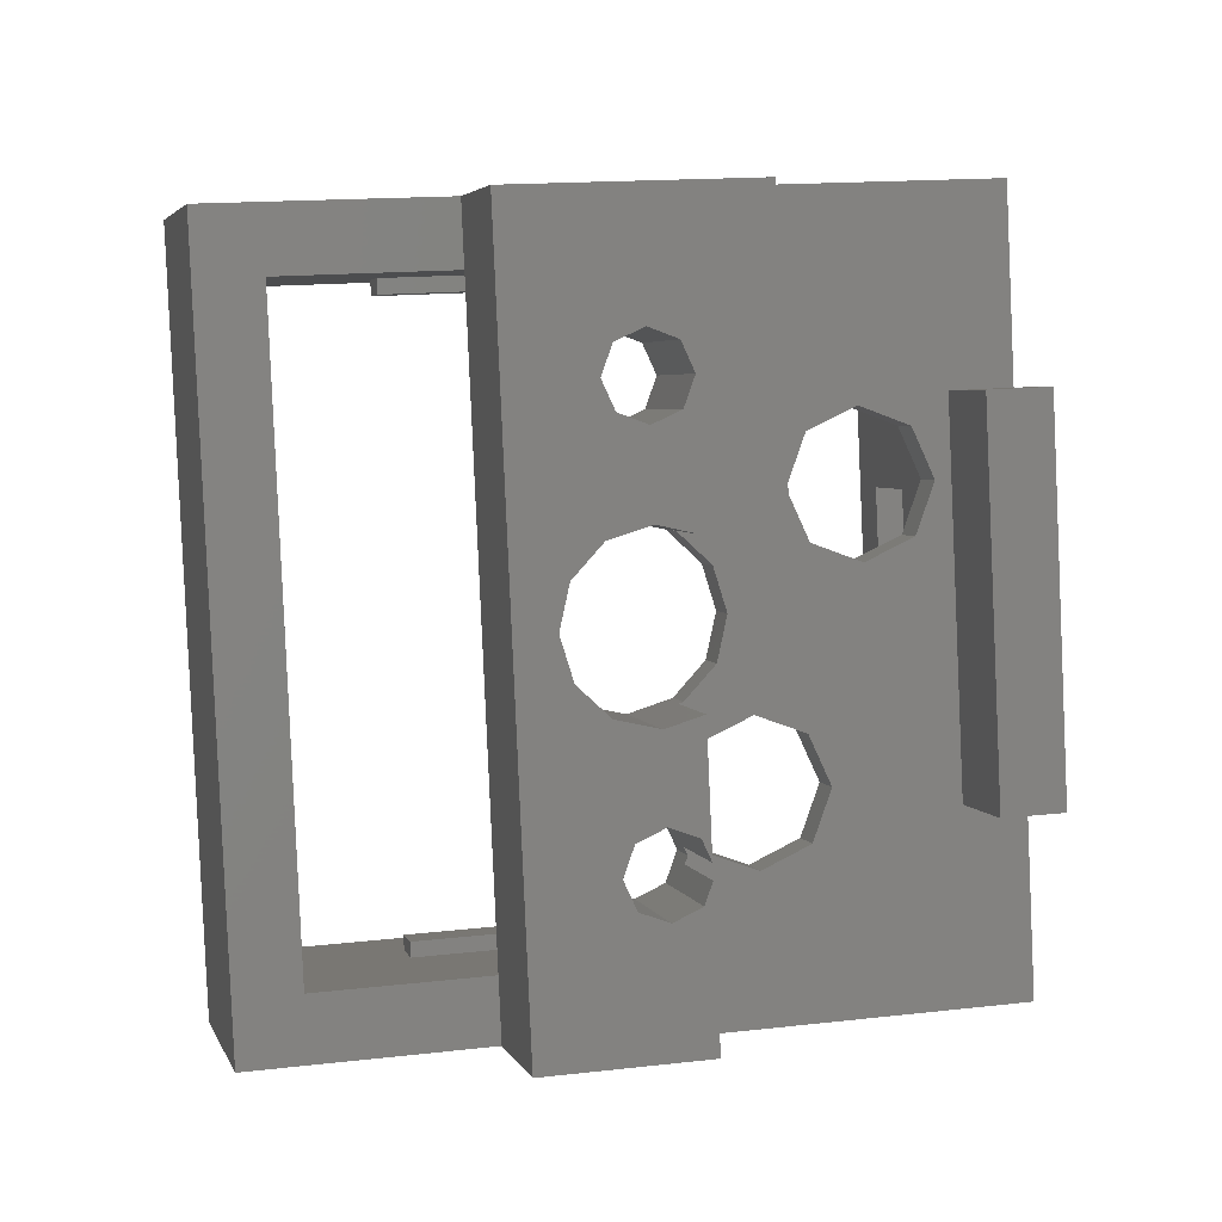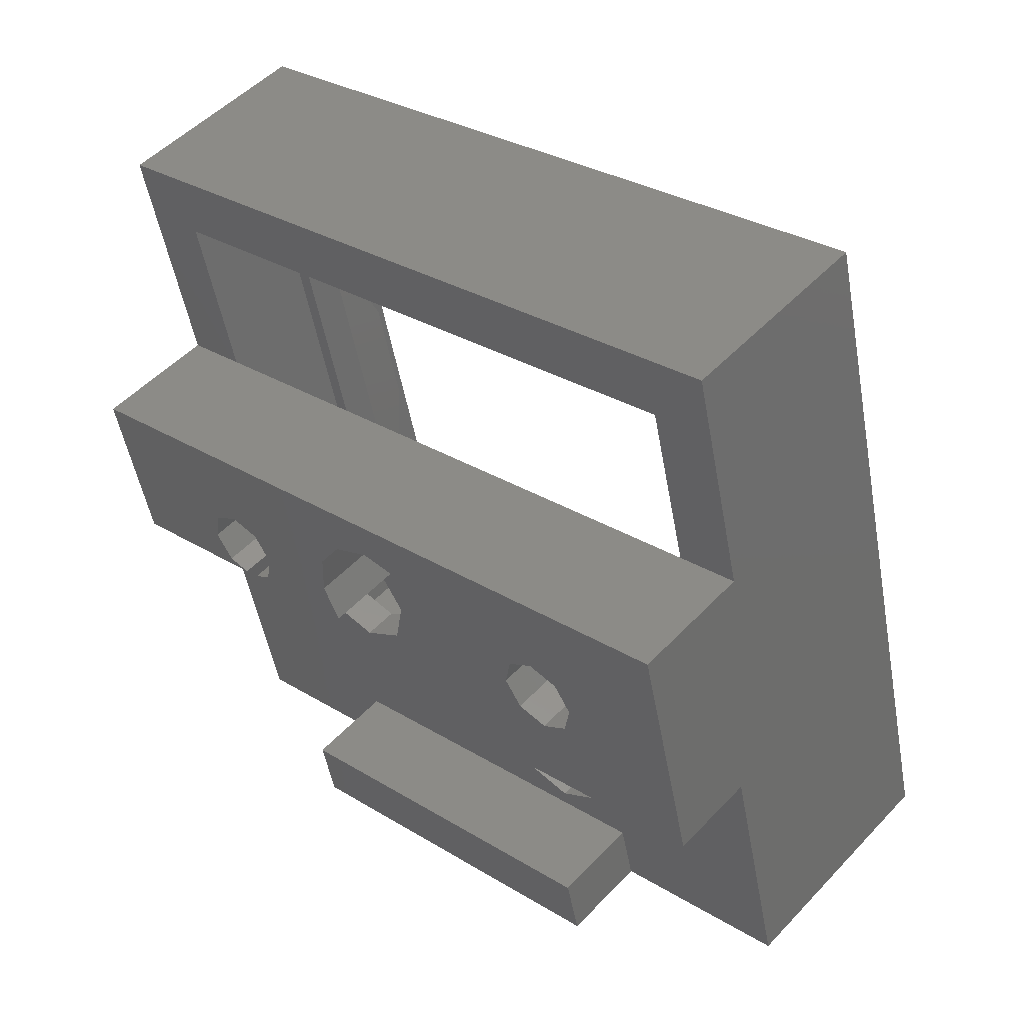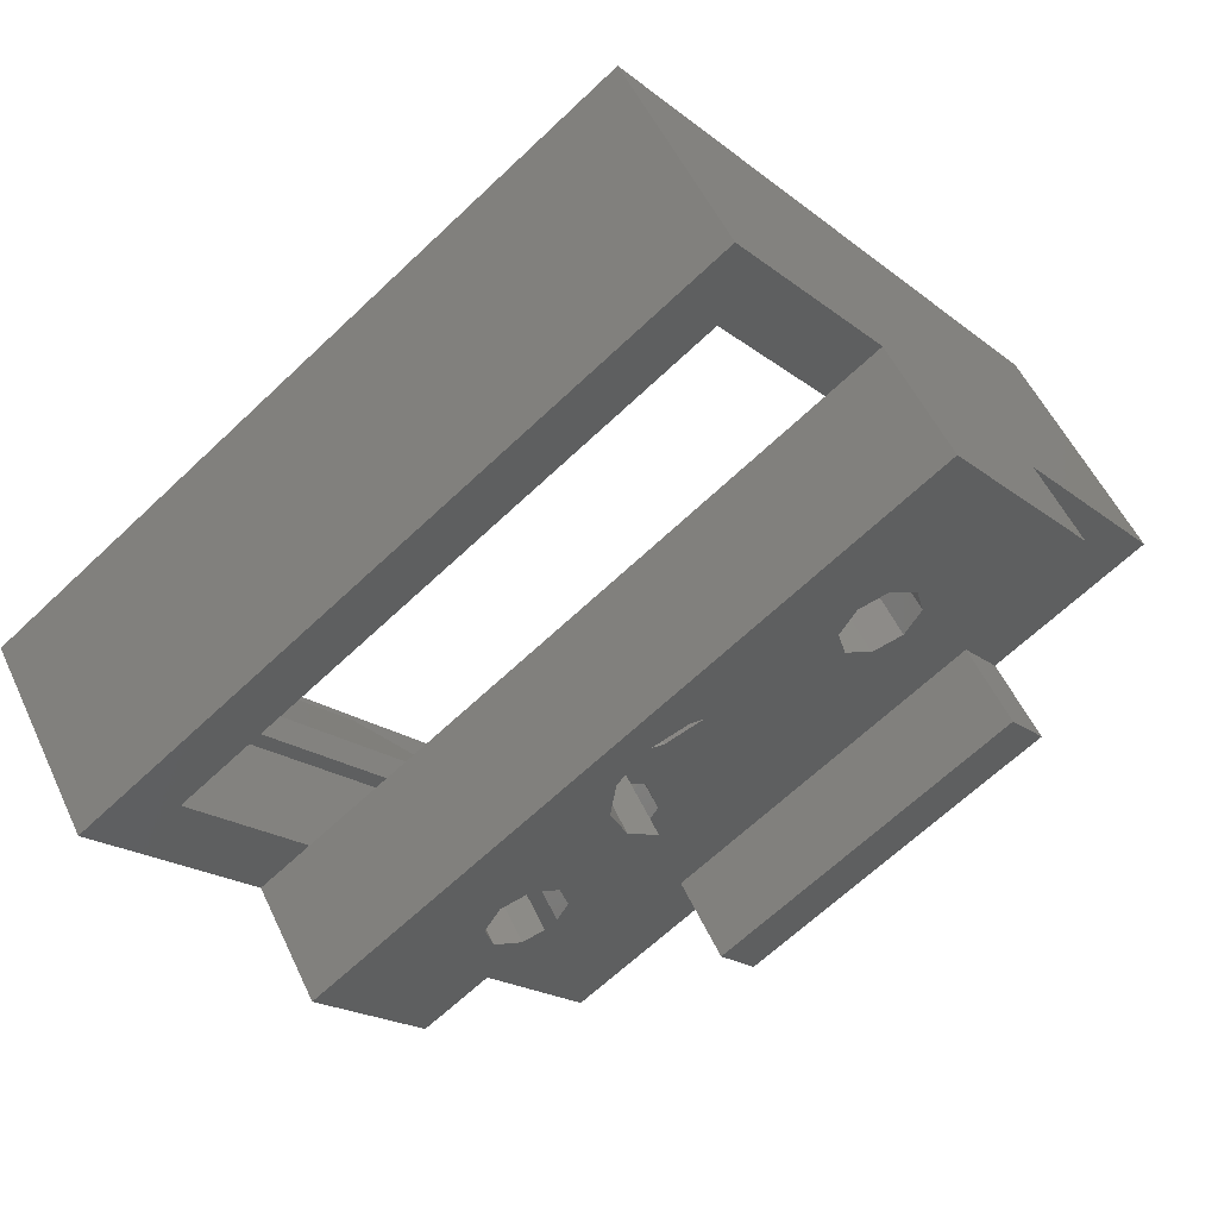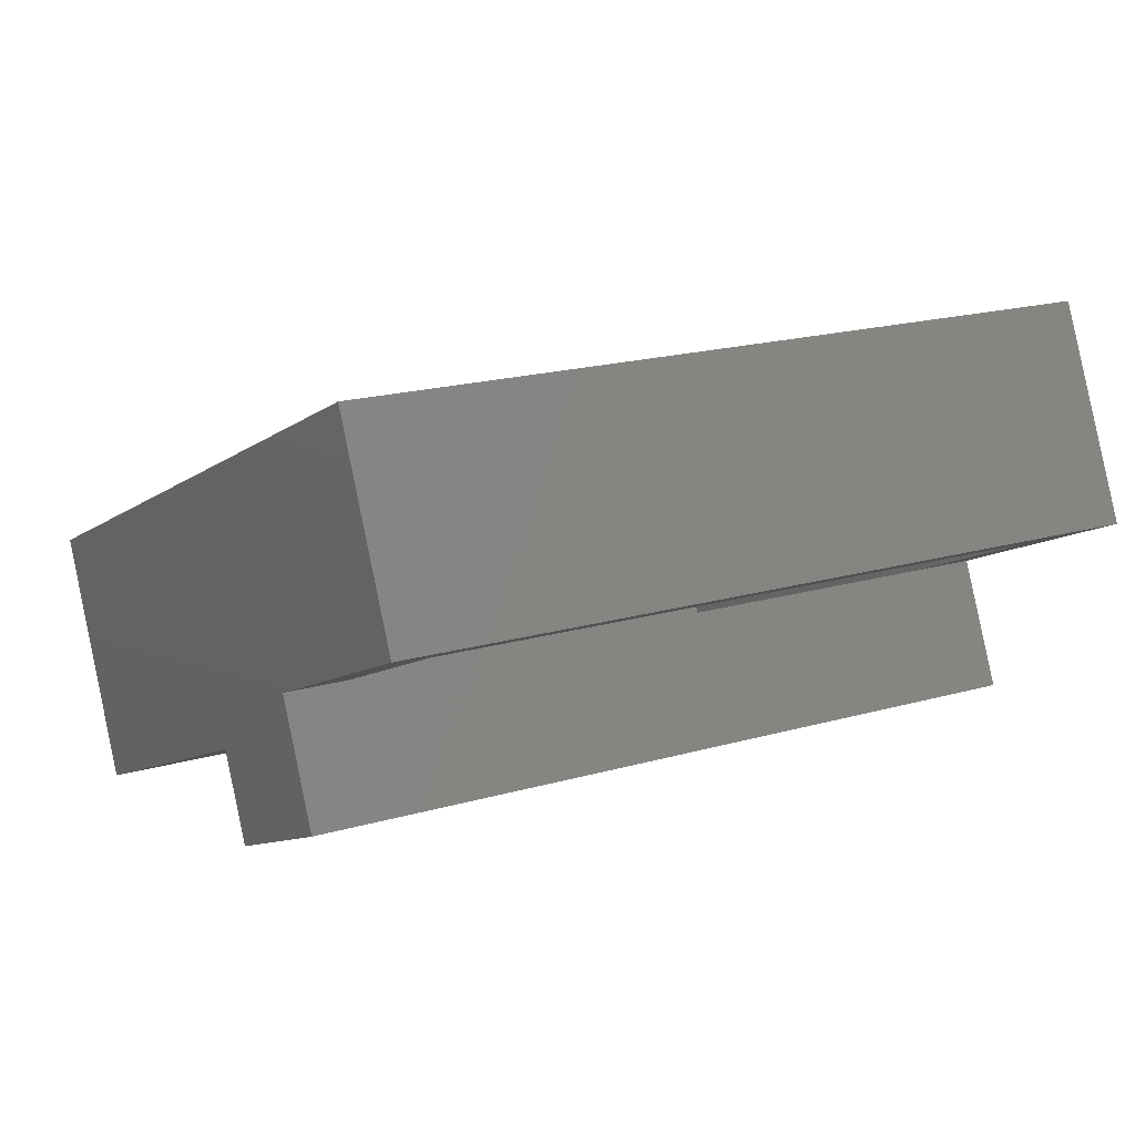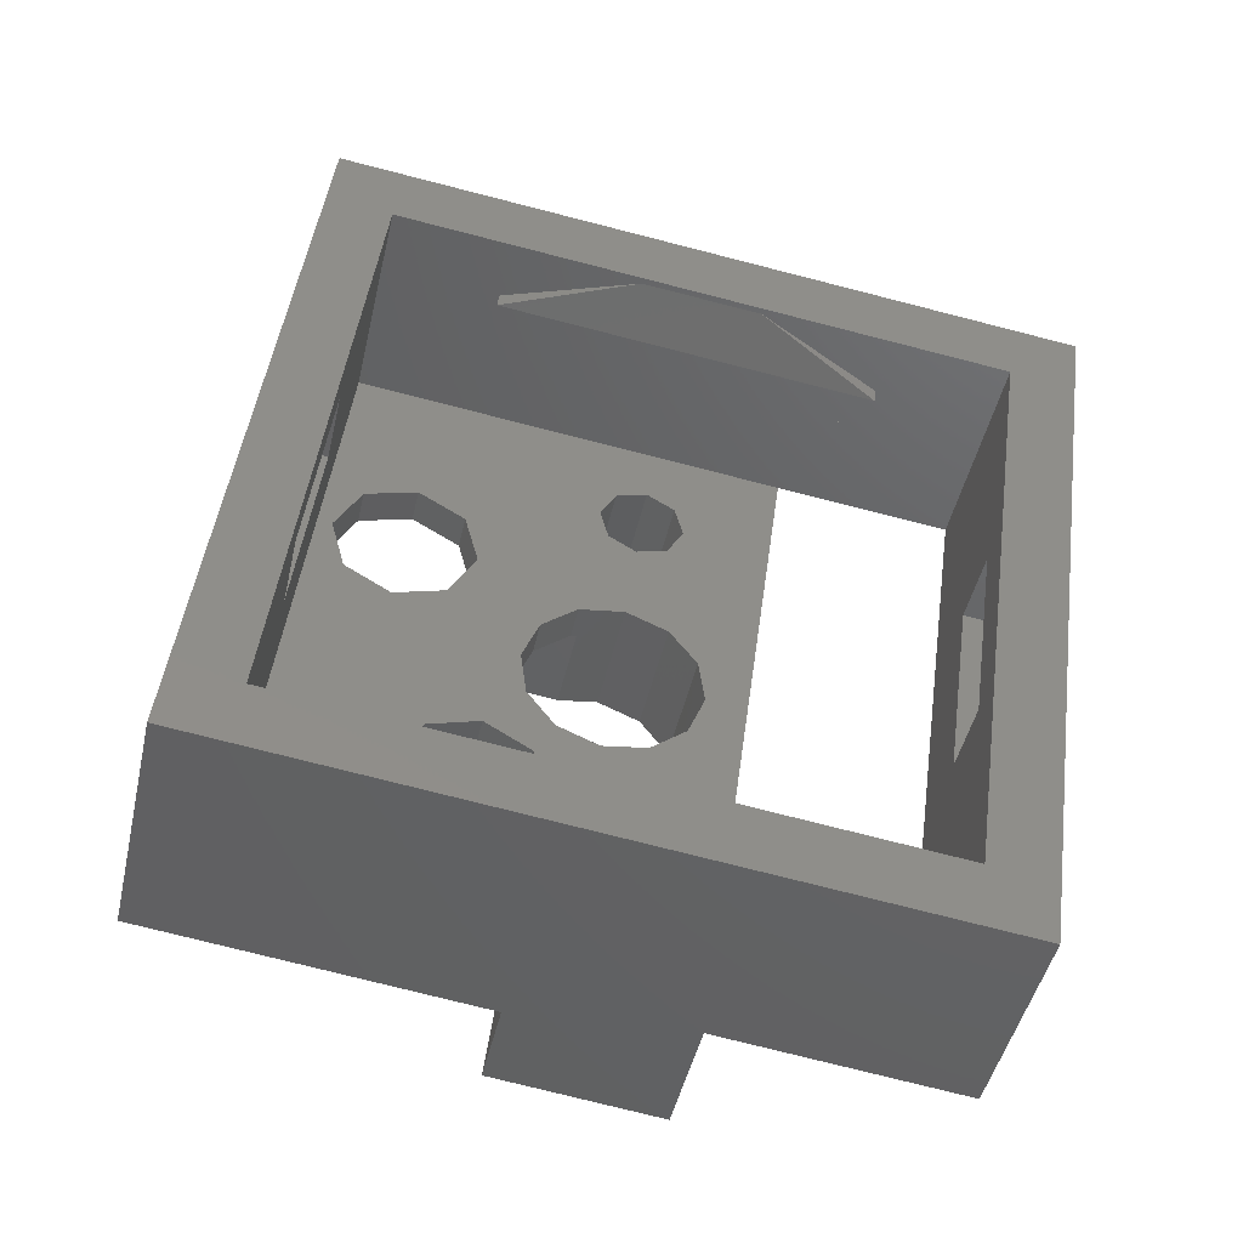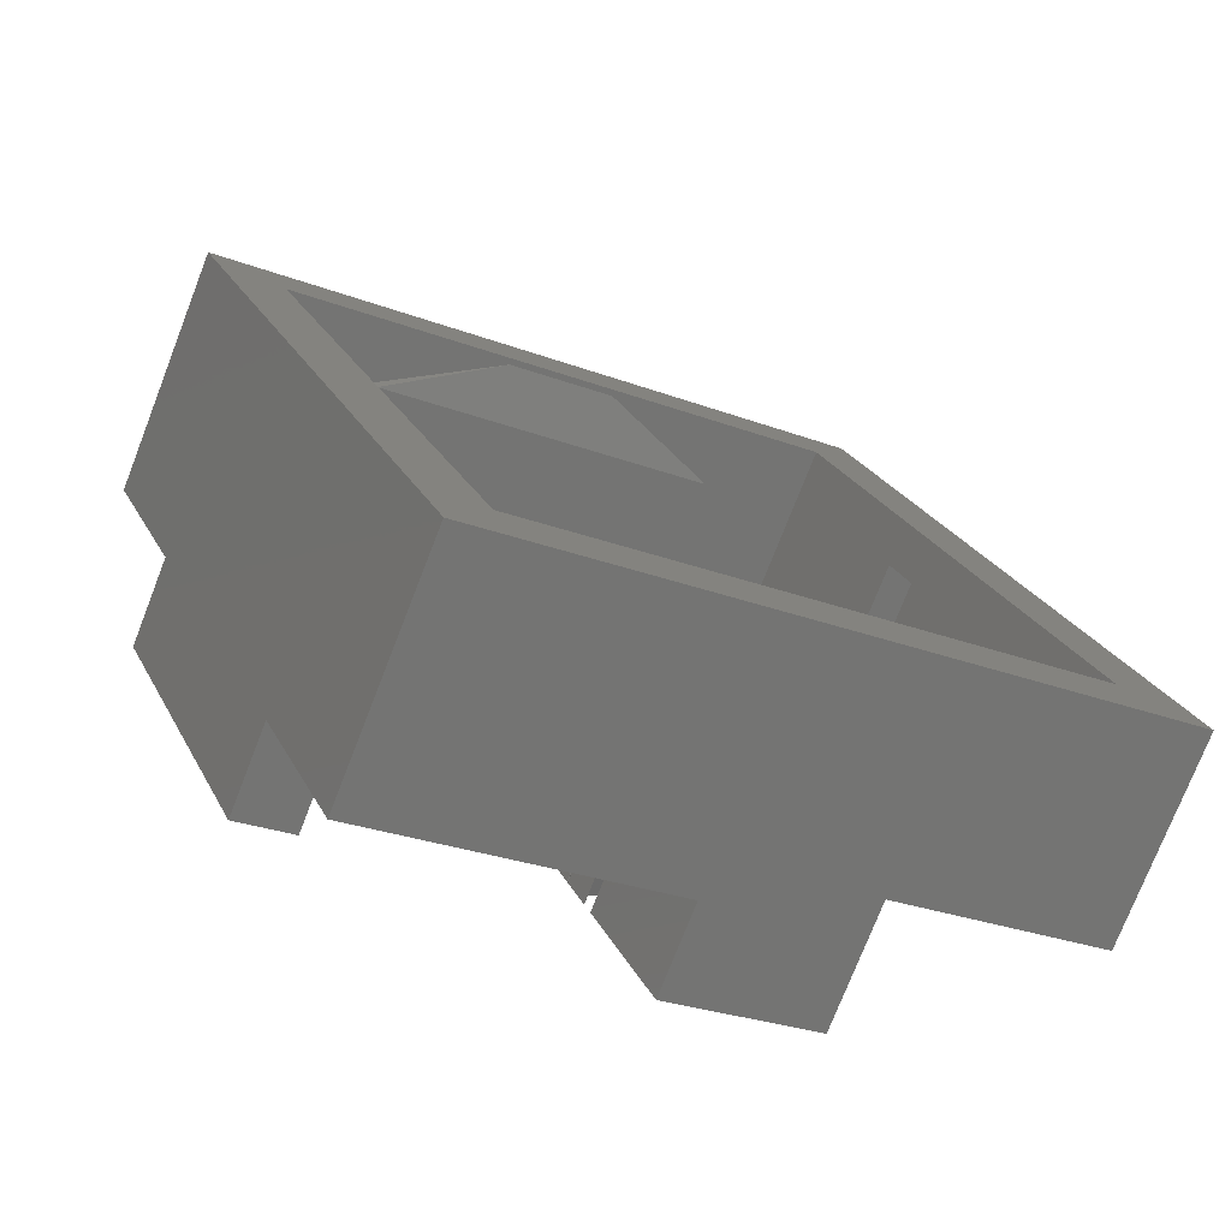
<metadata>
{"format":"stl","ext":"stl","renderer":"f3d","projection":"perspective","resolution":1024,"background":"white","views":[{"elev":-65.4,"azim":-87.3,"up":"+Z"},{"elev":29.3,"azim":-117.4,"up":"+Y"},{"elev":-35.2,"azim":-140.2,"up":"+Z"},{"elev":-25.1,"azim":157.1,"up":"+Z"},{"elev":23.9,"azim":97.8,"up":"+Z"},{"elev":1.6,"azim":68.1,"up":"+Z"}]}
</metadata>
<code>
# stl→obj: 174 verts, 368 faces
v -10.49 -13 16.75
v -11.65 -19.68 13.57
v -12.14 -14.29 12.21
v -11.58 -23.67 13.75
v -12.64 -20.45 10.85
v -8.97 -29.56 20.92
v -10.9 -31.08 15.61
v -12.29 -24.22 11.79
v -11.76 -14.45 17.63
v -10.51 -28.12 21.07
v -25.53 -14.45 22.64
v -27.07 -13 22.79
v -25.56 -29.56 26.96
v -24.28 -28.12 26.08
v -26.82 -19.68 19.09
v -28.23 -19.68 19.61
v -27.18 -15.74 18.1
v -13.42 -15.74 13.09
v -13.06 -19.68 14.08
v -28.73 -14.29 18.25
v -20.62 -26.36 18.74
v -19.49 -24.56 17.82
v -20.48 -24.29 18.1
v -20.06 -27.48 18.86
v -21.76 -25.89 19.02
v -21.25 -23.57 18.17
v -23.66 -23.24 18.96
v -21.6 -22.58 18.02
v -14.27 -23.24 15.54
v -14.88 -23.9 15.95
v -14.32 -25.03 16.07
v -14.89 -23.52 15.84
v -15.56 -23.24 16.01
v -16.01 -23.44 16.23
v -15.89 -22.58 15.94
v -14.39 -21.91 15.2
v -14.06 -22.58 15.27
v -15.06 -21.63 15.37
v -18.87 -20.86 16.53
v -17.75 -22.58 16.62
v -15.68 -21.91 15.67
v -17.91 -23.57 16.96
v -17.07 -23.9 16.75
v -18.1 -21.59 16.46
v -19.86 -20.6 16.82
v -23.46 -22.58 18.69
v -21.43 -21.59 17.67
v -22.81 -26.36 19.54
v -23.79 -21.91 18.62
v -20.79 -20.86 17.24
v -24.46 -21.63 18.79
v -25.29 -22.58 19.36
v -25.93 -29.41 21.54
v -25.08 -21.91 19.09
v -12.16 -29.41 16.53
v -14.67 -26.16 16.52
v -15.72 -26.62 17.03
v -20.41 -28.61 19.31
v -16.86 -26.16 17.31
v -17.42 -25.03 17.2
v -18.55 -24.29 17.4
v -21.46 -29.08 19.82
v -24.29 -23.52 19.26
v -23.16 -27.48 19.98
v -24.96 -23.24 19.43
v -22.6 -28.61 20.1
v -29.22 -20.45 16.88
v -28.71 -26.06 18.29
v -28 -25.5 20.24
v -27.49 -31.08 21.65
v -21.7 -15.18 18.34
v -21.12 -14.73 19.93
v -17.47 -15.18 16.8
v -16.89 -14.73 18.39
v -12.29 -17.66 16.18
v -12.01 -17.44 16.95
v -11.52 -26.11 18.3
v -11.31 -19.99 18.88
v -11.07 -22.65 19.55
v -11.24 -25.89 19.07
v -24.05 -31.64 18.19
v -15.76 -31.64 15.17
v -15.05 -31.08 17.12
v -23.34 -31.08 20.14
v -11.85 -26.11 18.42
v -12.62 -17.66 16.29
v -12.34 -17.44 17.07
v -11.57 -25.89 19.19
v -17.53 -14.46 16.62
v -16.95 -14 18.21
v -21.18 -14 19.75
v -21.76 -14.46 18.16
v -15.64 -28.39 21.83
v -19.86 -28.39 23.37
v -16.21 -28.85 20.24
v -20.44 -28.85 21.78
v -26.06 -17.66 21.19
v -25.78 -17.44 21.96
v -25.08 -19.99 23.89
v -24.83 -22.65 24.56
v -25 -25.89 24.09
v -25.29 -26.11 23.31
v -25.73 -17.66 21.07
v -24.96 -26.11 23.19
v -24.68 -25.89 23.97
v -25.45 -17.44 21.84
v -19.8 -29.12 23.55
v -20.38 -29.57 21.96
v -15.57 -29.12 22.01
v -16.15 -29.57 20.42
v -24.65 -24.02 16.24
v -22.29 -24.22 15.43
v -22.12 -26.06 15.89
v -22.59 -23.35 15.29
v -24.45 -23.35 15.97
v -25.28 -24.29 16.54
v -25.95 -24.02 16.71
v -26.28 -23.35 16.64
v -22.28 -24.22 15.43
v -17.01 -24.21 13.51
v -16.55 -24.02 13.29
v -16.98 -24.22 13.5
v -16.06 -24.22 13.16
v -15.05 -23.35 12.55
v -15.26 -24.02 12.82
v -15.72 -24.22 13.04
v -15.38 -22.69 12.48
v -16.05 -22.41 12.65
v -19.86 -21.64 13.81
v -16.68 -22.69 12.95
v -16.88 -23.35 13.22
v -17.03 -24.22 13.52
v -18.74 -23.35 13.89
v -19.09 -22.36 13.74
v -20.85 -21.37 14.09
v -22.42 -22.36 14.95
v -24.78 -22.69 15.9
v -21.79 -21.64 14.51
v -25.45 -22.41 16.07
v -26.07 -22.69 16.37
v -18.89 -24.22 14.19
v -15.89 -30.21 14.81
v -24.18 -30.21 17.83
v -20.76 -24.51 17.33
v -21.53 -23.79 17.4
v -21.57 -23.67 17.38
v -19.77 -24.78 17.04
v -18.83 -24.51 16.63
v -18.2 -23.79 16.19
v -18.17 -23.67 16.15
v -16 -26.84 16.26
v -17.14 -26.38 16.54
v -17.7 -25.25 16.42
v -14.95 -26.38 15.74
v -17.35 -24.12 15.97
v -15.16 -24.12 15.18
v -14.6 -25.25 15.3
v -16.32 -23.67 15.47
v -16.27 -23.67 15.45
v -20.9 -26.58 17.97
v -22.04 -26.11 18.25
v -21.75 -29.3 19.05
v -22.88 -28.83 19.33
v -23.44 -27.7 19.21
v -20.69 -28.83 18.53
v -23.09 -26.58 18.76
v -20.34 -27.7 18.08
v -15.17 -23.74 15.07
v -15.35 -23.67 15.12
v -15.01 -23.67 14.99
v -23.47 -29.65 19.78
v -21.41 -25.5 17.85
v -15.18 -29.65 16.76
v -21.58 -23.67 17.38
f 1 2 3
f 2 4 5
f 6 2 1
f 2 6 4
f 4 6 7
f 5 4 8
f 1 9 10
f 1 11 9
f 11 12 13
f 12 11 1
f 10 6 1
f 13 10 14
f 10 13 6
f 13 14 11
f 15 16 17
f 18 2 19
f 2 18 3
f 17 3 18
f 17 20 3
f 20 17 16
f 21 22 23
f 22 21 24
f 25 23 26
f 27 26 28
f 23 25 21
f 29 30 31
f 32 30 29
f 33 30 32
f 33 34 30
f 34 33 35
f 19 36 37
f 19 38 36
f 39 38 19
f 40 34 35
f 40 35 41
f 42 43 40
f 34 40 43
f 38 39 41
f 41 44 40
f 41 39 44
f 19 45 39
f 26 27 25
f 46 28 47
f 25 27 48
f 28 46 27
f 49 47 50
f 47 49 46
f 50 51 49
f 15 50 45
f 52 15 53
f 54 15 52
f 51 15 54
f 50 15 51
f 15 45 19
f 37 55 19
f 31 37 29
f 37 31 55
f 56 55 31
f 57 55 56
f 58 57 59
f 43 42 60
f 61 60 42
f 22 60 61
f 24 60 22
f 60 24 59
f 58 59 24
f 57 58 55
f 62 55 58
f 63 48 27
f 48 63 64
f 65 64 63
f 53 65 52
f 62 53 55
f 66 53 62
f 64 53 66
f 65 53 64
f 67 68 69
f 16 12 20
f 69 16 67
f 13 16 69
f 16 13 12
f 13 69 70
f 1 20 12
f 20 1 3
f 11 71 72
f 17 71 11
f 17 73 71
f 73 17 18
f 74 11 72
f 74 9 11
f 73 9 74
f 9 73 18
f 9 75 76
f 19 75 18
f 19 77 75
f 77 55 10
f 55 77 19
f 75 9 18
f 78 9 76
f 79 9 78
f 79 10 9
f 80 10 79
f 10 80 77
f 81 82 83
f 84 13 70
f 13 84 6
f 83 84 81
f 84 83 6
f 6 83 7
f 85 75 77
f 75 85 86
f 76 86 87
f 86 76 75
f 86 88 87
f 88 86 85
f 87 79 78
f 79 87 88
f 79 88 80
f 85 80 88
f 80 85 77
f 76 87 78
f 89 74 90
f 74 89 73
f 72 90 74
f 90 72 91
f 89 71 73
f 71 89 92
f 72 92 91
f 92 72 71
f 92 90 91
f 90 92 89
f 14 93 94
f 10 93 14
f 10 95 93
f 95 10 55
f 96 14 94
f 96 53 14
f 95 53 96
f 53 95 55
f 97 11 98
f 11 99 98
f 11 100 99
f 101 14 102
f 100 14 101
f 14 100 11
f 11 97 17
f 97 15 17
f 102 15 97
f 102 53 15
f 53 102 14
f 102 103 104
f 103 102 97
f 102 105 101
f 105 102 104
f 105 103 106
f 103 105 104
f 100 106 99
f 106 100 105
f 106 98 99
f 106 97 98
f 97 106 103
f 100 101 105
f 107 96 94
f 96 107 108
f 107 93 109
f 93 107 94
f 95 108 110
f 108 95 96
f 95 109 93
f 109 95 110
f 109 108 107
f 108 109 110
f 111 112 113
f 112 111 114
f 114 111 115
f 113 116 111
f 68 116 113
f 117 68 118
f 116 68 117
f 119 112 114
f 120 121 122
f 122 121 123
f 8 124 5
f 8 125 124
f 125 8 126
f 127 5 124
f 128 5 127
f 129 128 130
f 121 120 131
f 132 131 120
f 133 131 132
f 133 130 131
f 134 130 133
f 129 130 134
f 128 129 5
f 135 5 129
f 115 136 114
f 137 136 115
f 136 137 138
f 139 138 137
f 67 138 139
f 67 118 68
f 135 67 5
f 138 67 135
f 140 67 139
f 118 67 140
f 132 141 133
f 81 142 82
f 142 81 143
f 144 26 23
f 26 144 145
f 26 145 146
f 146 28 26
f 28 146 114
f 114 146 119
f 147 23 22
f 23 147 144
f 114 47 28
f 47 114 136
f 148 42 149
f 42 148 61
f 129 45 135
f 45 129 39
f 150 40 133
f 40 150 42
f 150 133 141
f 42 150 149
f 136 50 47
f 50 136 138
f 61 147 22
f 147 61 148
f 138 45 50
f 45 138 135
f 134 39 129
f 39 134 44
f 134 40 44
f 40 134 133
f 151 59 57
f 59 151 152
f 59 153 60
f 153 59 152
f 56 151 57
f 151 56 154
f 153 43 60
f 43 153 155
f 156 31 30
f 31 156 157
f 154 31 157
f 31 154 56
f 155 34 43
f 158 34 155
f 120 158 132
f 158 120 34
f 156 34 159
f 120 159 34
f 159 120 122
f 34 156 30
f 160 25 161
f 25 160 21
f 162 66 62
f 66 162 163
f 66 164 64
f 164 66 163
f 58 162 62
f 162 58 165
f 166 25 48
f 25 166 161
f 164 48 64
f 48 164 166
f 160 24 21
f 24 160 167
f 165 24 167
f 24 165 58
f 127 37 36
f 37 127 124
f 32 168 169
f 169 33 32
f 169 121 33
f 121 169 123
f 33 131 35
f 131 33 121
f 131 41 35
f 41 131 130
f 127 38 128
f 38 127 36
f 125 37 124
f 37 125 29
f 130 38 41
f 38 130 128
f 170 32 29
f 32 170 168
f 125 170 29
f 170 125 126
f 137 46 49
f 46 137 115
f 116 65 63
f 65 116 117
f 65 118 52
f 118 65 117
f 118 54 52
f 54 118 140
f 137 51 139
f 51 137 49
f 27 116 63
f 116 27 111
f 111 46 115
f 46 111 27
f 140 51 54
f 51 140 139
f 84 70 171
f 161 172 160
f 166 172 161
f 70 164 171
f 69 164 70
f 166 69 172
f 164 69 166
f 154 4 7
f 4 154 157
f 173 7 83
f 7 173 154
f 173 151 154
f 173 152 151
f 155 149 150
f 153 148 149
f 167 153 152
f 167 152 173
f 153 167 147
f 153 147 148
f 173 165 167
f 173 162 165
f 163 171 164
f 162 171 163
f 171 162 173
f 157 170 4
f 156 170 157
f 156 168 170
f 156 169 168
f 169 156 159
f 155 150 158
f 149 155 153
f 160 147 167
f 172 147 160
f 147 172 144
f 172 145 144
f 174 145 172
f 145 174 146
f 173 143 171
f 143 173 142
f 68 172 69
f 172 68 113
f 172 112 174
f 112 172 113
f 112 146 174
f 146 112 119
f 126 4 170
f 4 126 8
f 122 169 159
f 169 122 123
f 141 158 150
f 158 141 132
f 143 84 171
f 84 143 81
f 83 142 173
f 142 83 82
f 15 67 16
f 19 67 15
f 5 19 2
f 19 5 67

</code>
